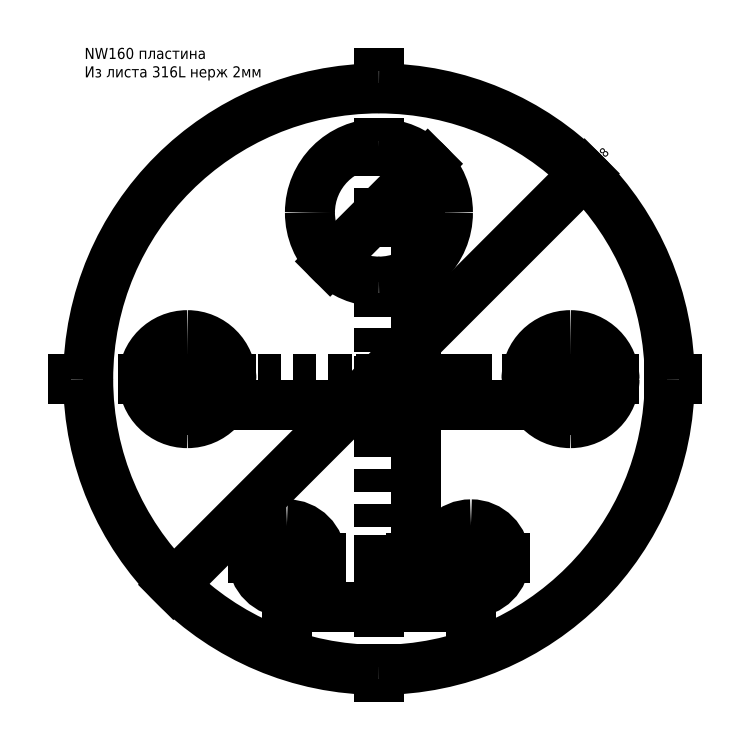
<metadata>
{"format":"dxf","ext":"dxf","renderer":"ezdxf+matplotlib","layout":"modelspace","background":"white","min_lineweight":24,"dpi":150}
</metadata>
<code>
0
SECTION
2
ENTITIES
0
ARC
8
0
10
-0
20
0
40
79
50
0
51
90
0
ARC
8
0
10
-0
20
0
40
79
50
90
51
180
0
ARC
8
0
10
0
20
0
40
79
50
180
51
-90
0
ARC
8
0
10
-0
20
0
40
79
50
-90
51
-0
0
ARC
8
0
10
-25
20
-48.71
40
9.25
50
-90
51
0
0
ARC
8
0
10
-25
20
-48.71
40
9.25
50
180
51
-90
0
ARC
8
0
10
-25
20
-48.71
40
9.25
50
90
51
180
0
ARC
8
0
10
-25
20
-48.71
40
9.25
50
0
51
90
0
ARC
8
0
10
52.05
20
-0
40
11.95
50
-90
51
0
0
ARC
8
0
10
52.05
20
0
40
11.95
50
-180
51
-90
0
ARC
8
0
10
52.05
20
0
40
11.95
50
90
51
180
0
ARC
8
0
10
52.05
20
0
40
11.95
50
-0
51
90
0
ARC
8
0
10
-52.05
20
0
40
11.95
50
-90
51
0
0
ARC
8
0
10
-52.05
20
0
40
11.95
50
-180
51
-90
0
ARC
8
0
10
-52.05
20
0
40
11.95
50
90
51
180
0
ARC
8
0
10
-52.05
20
0
40
11.95
50
-0
51
90
0
ARC
8
0
10
-0
20
45.25
40
18.75
50
-90
51
0
0
ARC
8
0
10
-0
20
45.25
40
18.75
50
180
51
-90
0
ARC
8
0
10
-0
20
45.25
40
18.75
50
90
51
180
0
ARC
8
0
10
-0
20
45.25
40
18.75
50
0
51
90
0
ARC
8
0
10
25
20
-48.71
40
9.25
50
-90
51
0
0
ARC
8
0
10
25
20
-48.71
40
9.25
50
180
51
-90
0
ARC
8
0
10
25
20
-48.71
40
9.25
50
90
51
180
0
ARC
8
0
10
25
20
-48.71
40
9.25
50
0
51
90
0
DIMENSION
8
dim
2
*D1
10
-55.86
20
-55.86
30
0
11
60
21
60
31
0
70
35
71
5
3
Standard
53
0
210
0
220
0
230
1
15
55.86
25
55.86
35
0
40
0
0
DIMENSION
8
dim
2
*D2
10
15.75
20
-48.71
30
0
11
25
21
-46.83
31
0
70
35
71
5
3
Standard
53
0
210
0
220
0
230
1
15
34.25
25
-48.71
35
0
40
0
0
DIMENSION
8
dim
2
*D3
10
-34.25
20
-48.71
30
0
11
-25
21
-46.83
31
0
70
35
71
5
3
Standard
53
0
210
0
220
0
230
1
15
-15.75
25
-48.71
35
0
40
0
0
LINE
8
dim2
10
0
20
90
11
0
21
-90
0
LINE
8
dim2
10
-90
20
0
11
90
21
0
0
DIMENSION
8
dim
2
*D4
10
-8.337e-16
20
-62
30
0
11
12.5
21
-60.12
31
0
70
32
71
5
3
Standard
53
0
210
0
220
0
230
1
13
25
23
-48.71
33
0
14
0
24
-48.38
34
0
0
DIMENSION
8
dim
2
*D5
10
0
20
-62
30
0
11
-12.5
21
-60.12
31
0
70
32
71
5
3
Standard
53
0
210
0
220
0
230
1
13
-25
23
-48.71
33
0
14
0
24
-48.77
34
0
0
DIMENSION
8
dim
2
*D6
10
-8.569e-15
20
-7
30
0
11
26.02
21
-5.125
31
0
70
32
71
5
3
Standard
53
0
210
0
220
0
230
1
13
52.05
23
-0
33
0
14
-8.141e-15
24
0
34
0
0
DIMENSION
8
dim
2
*D7
10
0
20
-7
30
0
11
-26.02
21
-5.125
31
0
70
32
71
5
3
Standard
53
0
210
0
220
0
230
1
13
-52.05
23
0
33
0
14
-0
24
0
34
0
0
DIMENSION
8
dim
2
*D8
10
10
20
45.25
30
0
11
8
21
19
31
0
70
32
71
5
3
Standard
53
0
210
0
220
0
230
1
13
-8.141e-15
23
0
33
0
14
-0
24
45.25
34
0
50
90
0
DIMENSION
8
dim
2
*D9
10
-13.26
20
31.99
30
0
11
-7
21
41
31
0
70
35
71
5
3
Standard
53
0
210
0
220
0
230
1
15
13.26
25
58.51
35
0
40
0
0
DIMENSION
8
dim
2
*D10
10
-64
20
1.463e-15
30
0
11
-52
21
2
31
0
70
35
71
5
3
Standard
53
0
210
0
220
0
230
1
15
-40.1
25
0
35
0
40
0
0
DIMENSION
8
dim
2
*D11
10
40.1
20
1.463e-15
30
0
11
52
21
2
31
0
70
35
71
5
3
Standard
53
0
210
0
220
0
230
1
15
64
25
0
35
0
40
0
0
DIMENSION
8
dim
2
*D12
10
10
20
1.773e-15
30
0
11
8.125
21
-24.35
31
0
70
32
71
5
3
Standard
53
0
210
0
220
0
230
1
13
25
23
-48.71
33
0
14
24.48
24
0
34
0
50
90
0
MTEXT
8
dim
10
-80
20
90
30
0
40
3
41
51.83
71
1
72
1
1
NW160 пластина\PИз листа 316L нерж 2мм
7
cyrillic_ii
210
0
220
0
230
1
50
0
73
2
44
1
0
ENDSEC
0
EOF

</code>
